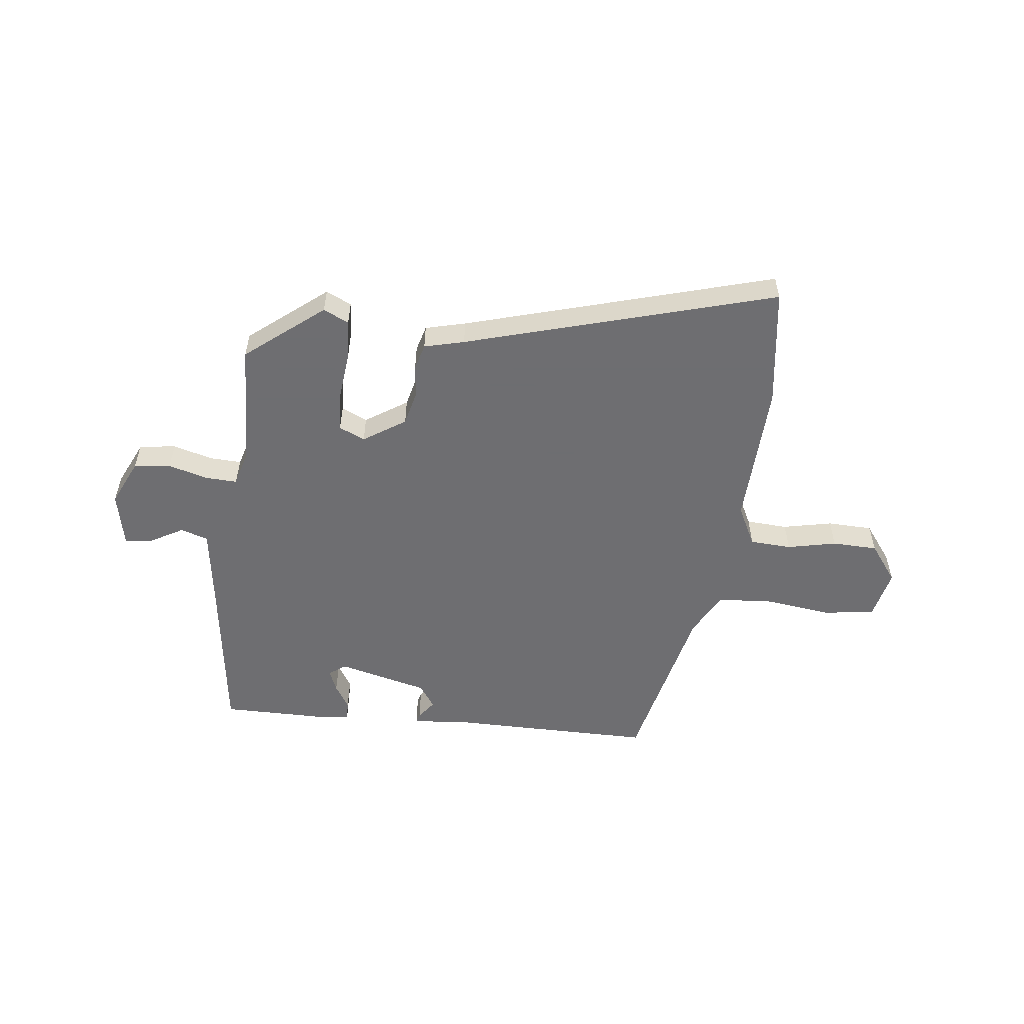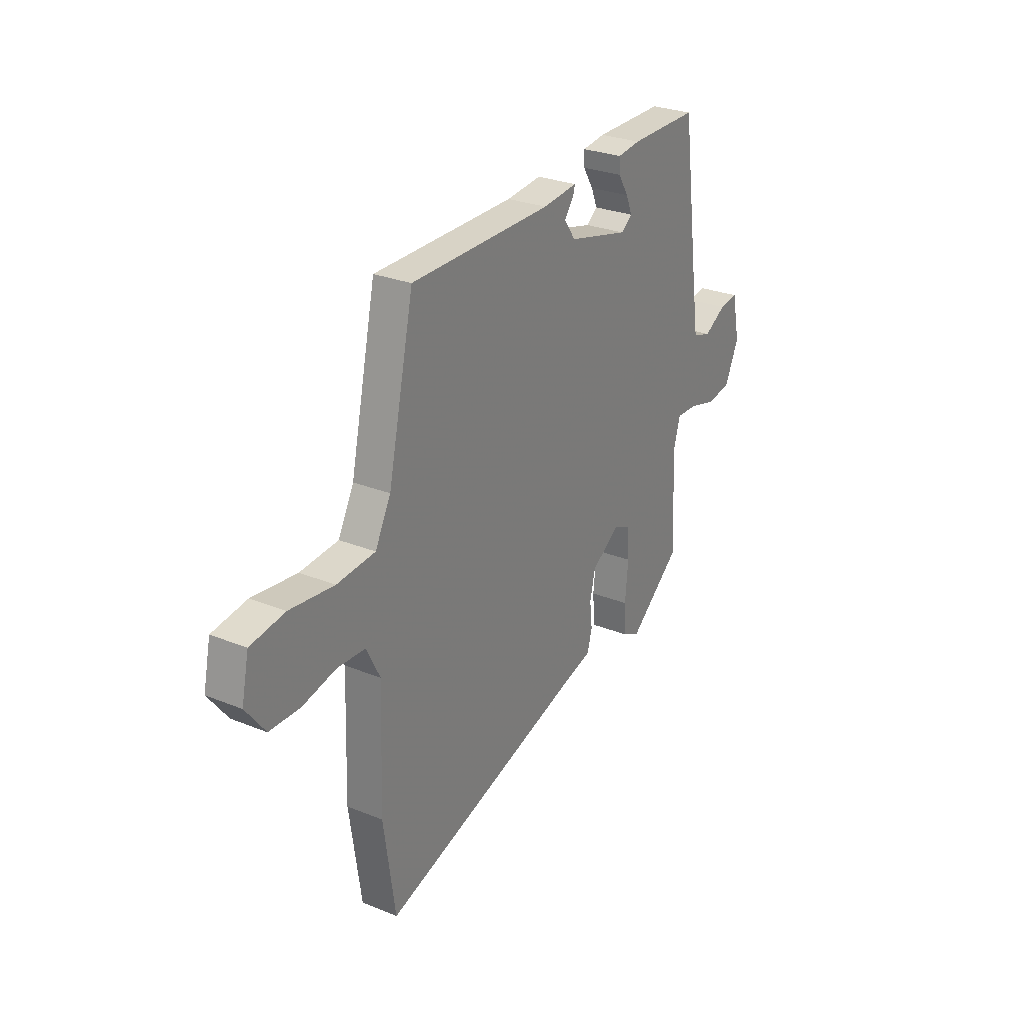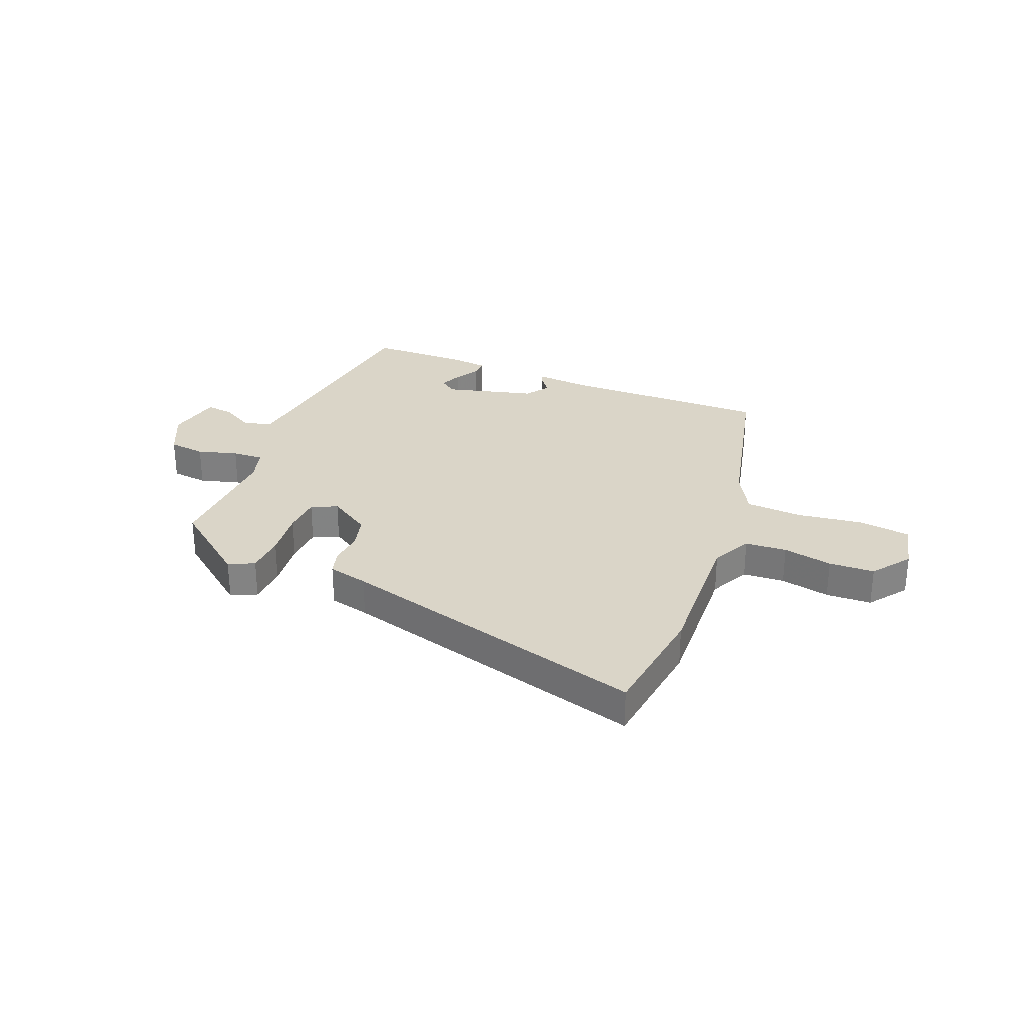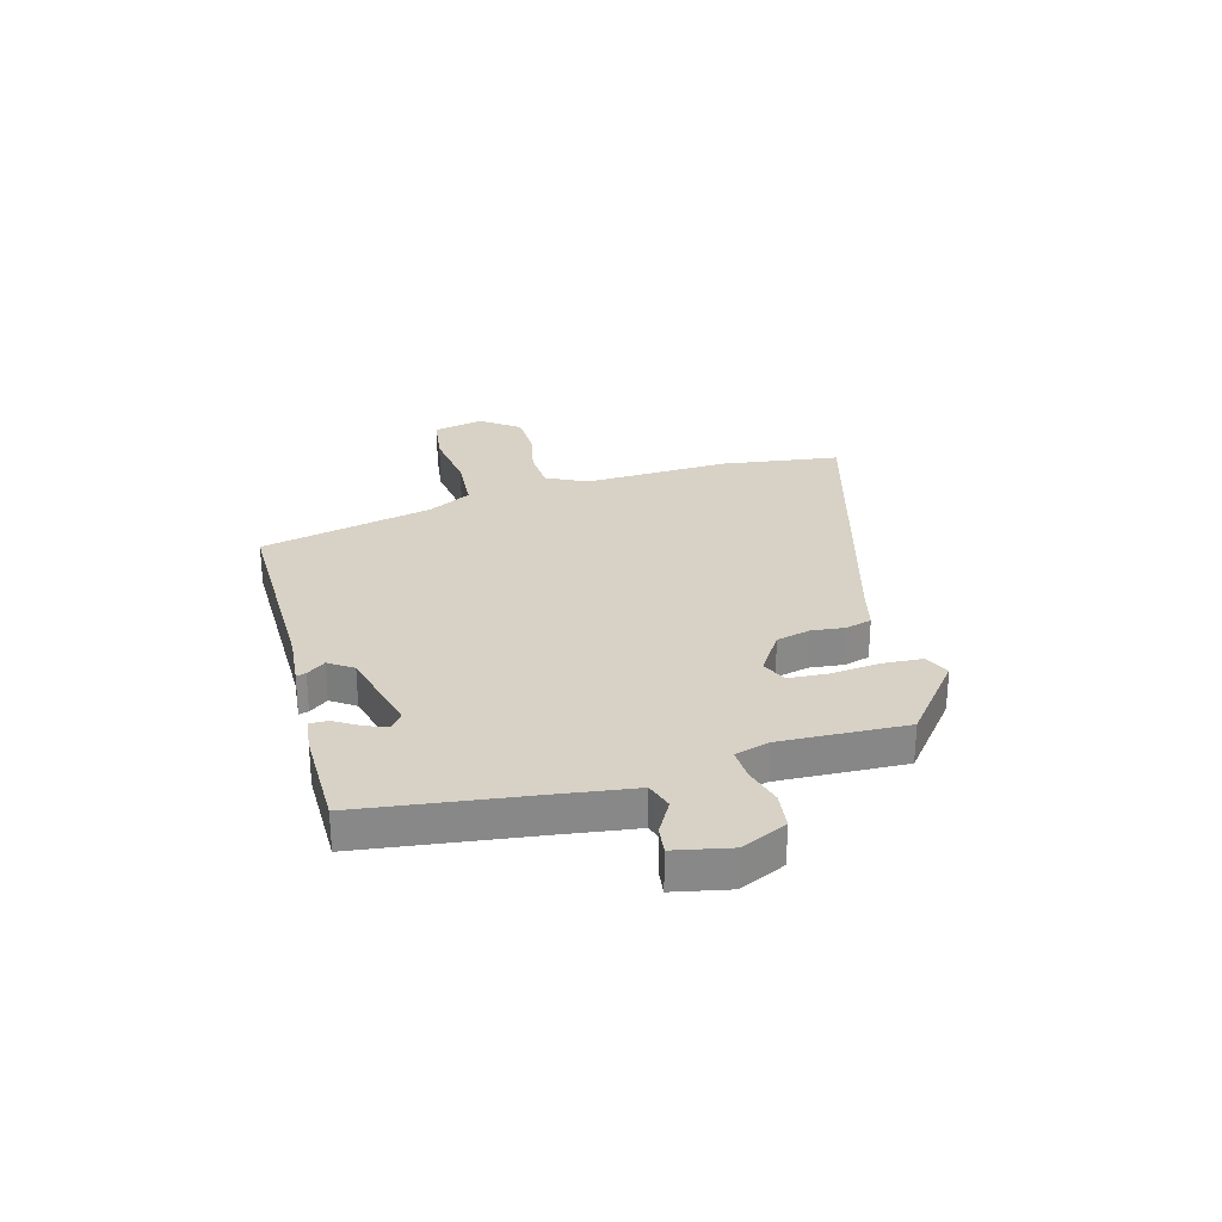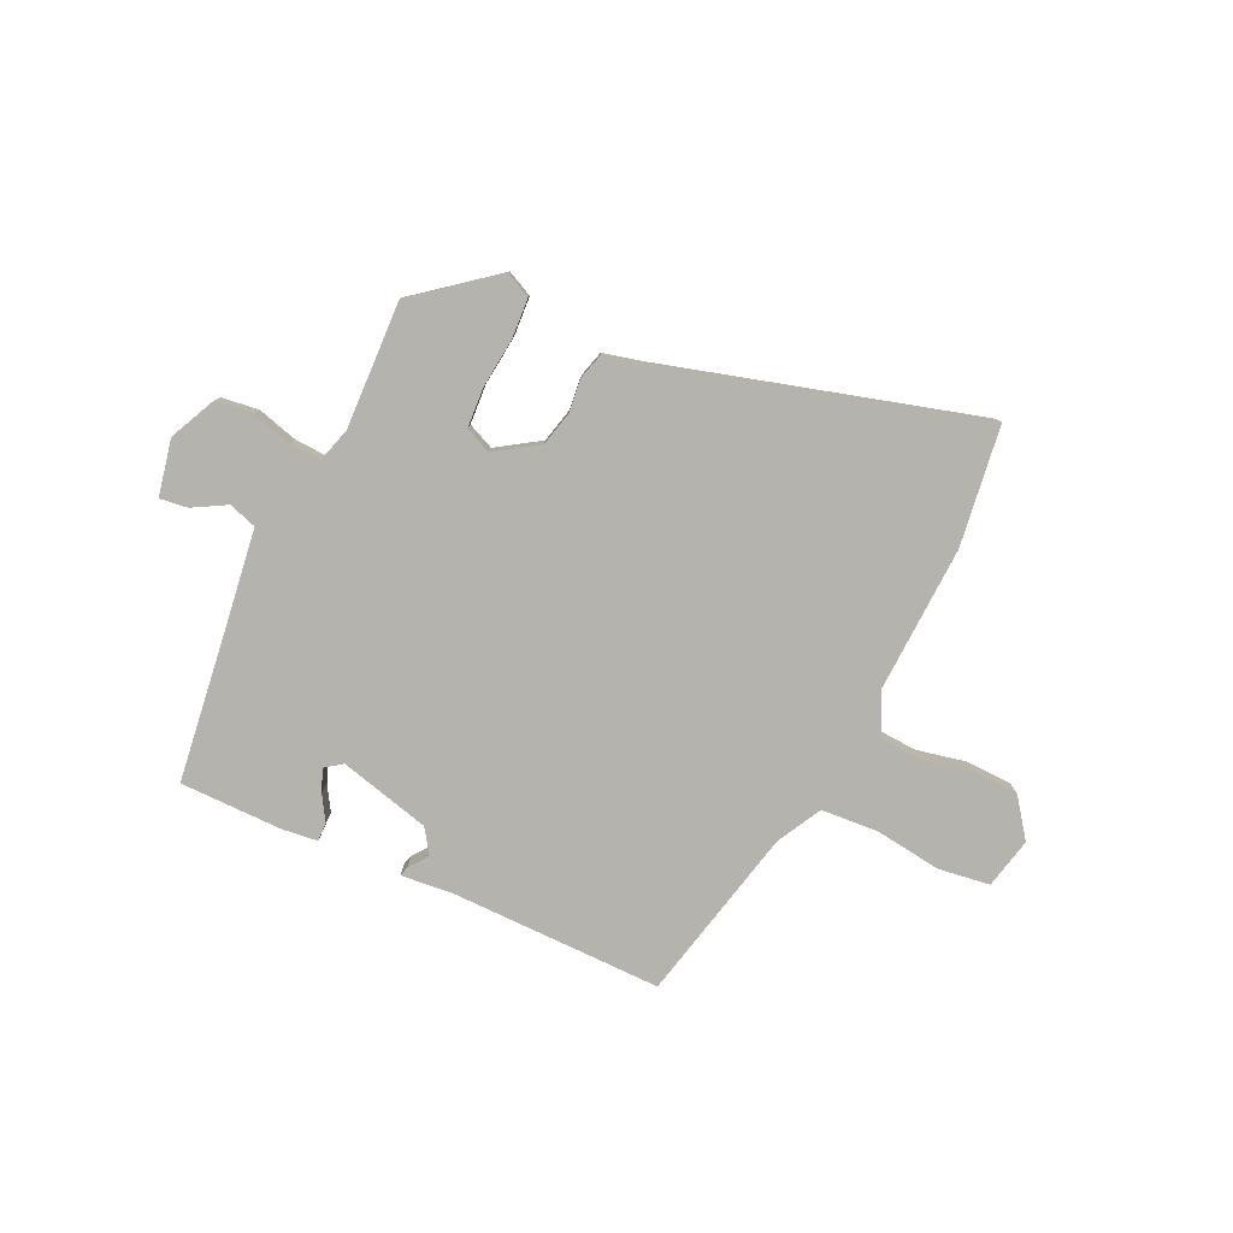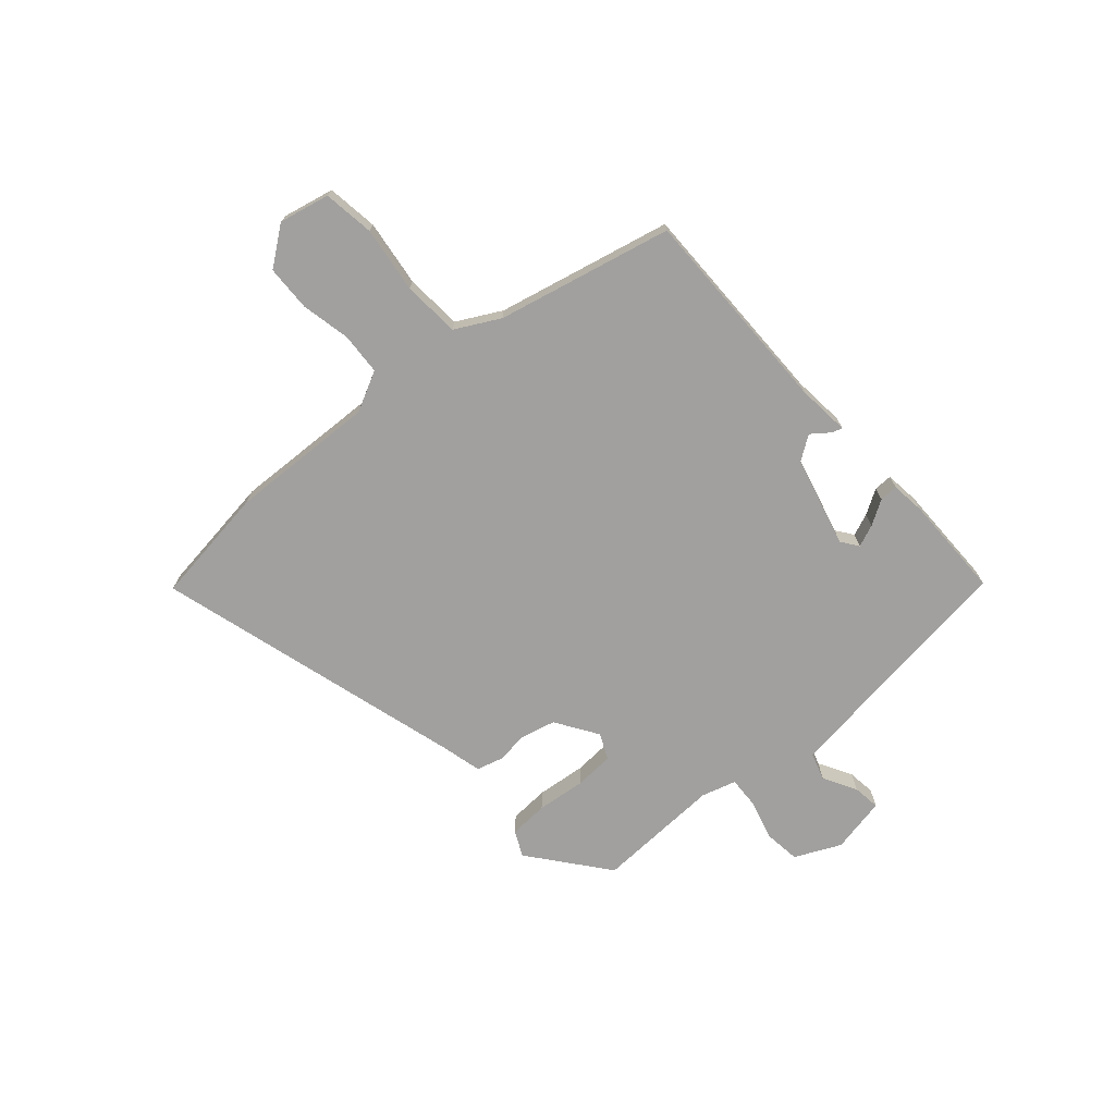
<metadata>
{"format":"obj","ext":"obj","renderer":"f3d","projection":"perspective","resolution":1024,"background":"white","views":[{"elev":-54.4,"azim":173.0,"up":"+Y"},{"elev":27.8,"azim":-58.3,"up":"+Z"},{"elev":29.3,"azim":-158.8,"up":"+Y"},{"elev":27.6,"azim":74.1,"up":"+Y"},{"elev":-79.9,"azim":154.4,"up":"+Y"},{"elev":-71.8,"azim":-49.2,"up":"+Y"}]}
</metadata>
<code>
v 0.5 0.07 0.497
v 0.543 0.07 0.189
v 0.565 0.07 0.04
v 0.616 0.07 0.024
v 0.677 0.07 0.059
v 0.728 0.07 0.066
v 0.75 0.07 -0.037
v 0.711 0.07 -0.122
v 0.643 0.07 -0.131
v 0.569 0.07 -0.111
v 0.511 0.07 -0.109
v 0.493 0.07 -0.173
v 0.504 0.07 -0.406
v 0.362 0.07 -0.521
v 0.315 0.07 -0.499
v 0.31 0.07 -0.426
v 0.319 0.07 -0.335
v 0.314 0.07 -0.262
v 0.266 0.07 -0.241
v 0.189 0.07 -0.292
v 0.174 0.07 -0.355
v 0.181 0.07 -0.417
v 0.168 0.07 -0.465
v 0.094 0.07 -0.484
v -0.478 0.07 -0.652
v -0.51 0.07 -0.432
v -0.501 0.07 -0.162
v -0.539 0.07 -0.088
v -0.616 0.07 -0.084
v -0.707 0.07 -0.104
v -0.791 0.07 -0.102
v -0.844 0.07 -0.032
v -0.824 0.07 0.061
v -0.73 0.07 0.075
v -0.608 0.07 0.06
v -0.503 0.07 0.068
v -0.46 0.07 0.15
v -0.389 0.07 0.472
v -0.001 0.07 0.473
v 0.095 0.07 0.483
v 0.09 0.07 0.465
v 0.064 0.07 0.43
v 0.095 0.07 0.386
v 0.262 0.07 0.345
v 0.293 0.07 0.368
v 0.276 0.07 0.409
v 0.248 0.07 0.454
v 0.247 0.07 0.488
v 0.31 0.07 0.496
v 0.5 0 0.497
v 0.543 0 0.189
v 0.565 0 0.04
v 0.616 0 0.024
v 0.677 0 0.059
v 0.728 0 0.066
v 0.75 0 -0.037
v 0.711 0 -0.122
v 0.643 0 -0.131
v 0.569 0 -0.111
v 0.511 0 -0.109
v 0.493 0 -0.173
v 0.504 0 -0.406
v 0.362 0 -0.521
v 0.315 0 -0.499
v 0.31 0 -0.426
v 0.319 0 -0.335
v 0.314 0 -0.262
v 0.266 0 -0.241
v 0.189 0 -0.292
v 0.174 0 -0.355
v 0.181 0 -0.417
v 0.168 0 -0.465
v 0.094 0 -0.484
v -0.478 0 -0.652
v -0.51 0 -0.432
v -0.501 0 -0.162
v -0.539 0 -0.088
v -0.616 0 -0.084
v -0.707 0 -0.104
v -0.791 0 -0.102
v -0.844 0 -0.032
v -0.824 0 0.061
v -0.73 0 0.075
v -0.608 0 0.06
v -0.503 0 0.068
v -0.46 0 0.15
v -0.389 0 0.472
v -0.001 0 0.473
v 0.095 0 0.483
v 0.09 0 0.465
v 0.064 0 0.43
v 0.095 0 0.386
v 0.262 0 0.345
v 0.293 0 0.368
v 0.276 0 0.409
v 0.248 0 0.454
v 0.247 0 0.488
v 0.31 0 0.496
f 49 1 2
f 48 49 2
f 47 48 2
f 46 47 2
f 45 46 2 3
f 44 45 3
f 43 44 3
f 39 40 41 42
f 39 42 43
f 38 39 43
f 37 38 43
f 36 37 43 3
f 33 34 35
f 32 33 35
f 31 32 35
f 30 31 35
f 29 30 35
f 36 3 4
f 35 36 4
f 29 35 4
f 28 29 4
f 24 25 26 27
f 24 27 28
f 23 24 28
f 22 23 28
f 21 22 28
f 20 21 28
f 19 20 28 4
f 15 16 17
f 14 15 17
f 13 14 17
f 12 13 17
f 11 12 17 18
f 8 9 10
f 7 8 10
f 6 7 10
f 5 6 10
f 4 5 10
f 4 10 11
f 4 11 18 19
f 51 50 98
f 51 98 97
f 51 97 96
f 51 96 95
f 52 51 95 94
f 52 94 93
f 52 93 92
f 91 90 89 88
f 92 91 88
f 92 88 87
f 92 87 86
f 52 92 86 85
f 84 83 82
f 84 82 81
f 84 81 80
f 84 80 79
f 84 79 78
f 53 52 85
f 53 85 84
f 53 84 78
f 53 78 77
f 76 75 74 73
f 77 76 73
f 77 73 72
f 77 72 71
f 77 71 70
f 77 70 69
f 53 77 69 68
f 66 65 64
f 66 64 63
f 66 63 62
f 66 62 61
f 67 66 61 60
f 59 58 57
f 59 57 56
f 59 56 55
f 59 55 54
f 59 54 53
f 60 59 53
f 68 67 60 53
f 1 50 51 2
f 2 51 52 3
f 3 52 53 4
f 4 53 54 5
f 5 54 55 6
f 6 55 56 7
f 7 56 57 8
f 8 57 58 9
f 9 58 59 10
f 10 59 60 11
f 11 60 61 12
f 12 61 62 13
f 13 62 63 14
f 14 63 64 15
f 15 64 65 16
f 16 65 66 17
f 17 66 67 18
f 18 67 68 19
f 19 68 69 20
f 20 69 70 21
f 21 70 71 22
f 22 71 72 23
f 23 72 73 24
f 24 73 74 25
f 25 74 75 26
f 26 75 76 27
f 27 76 77 28
f 28 77 78 29
f 29 78 79 30
f 30 79 80 31
f 31 80 81 32
f 32 81 82 33
f 33 82 83 34
f 34 83 84 35
f 35 84 85 36
f 36 85 86 37
f 37 86 87 38
f 38 87 88 39
f 39 88 89 40
f 40 89 90 41
f 41 90 91 42
f 42 91 92 43
f 43 92 93 44
f 44 93 94 45
f 45 94 95 46
f 46 95 96 47
f 47 96 97 48
f 48 97 98 49
f 49 98 50 1

</code>
